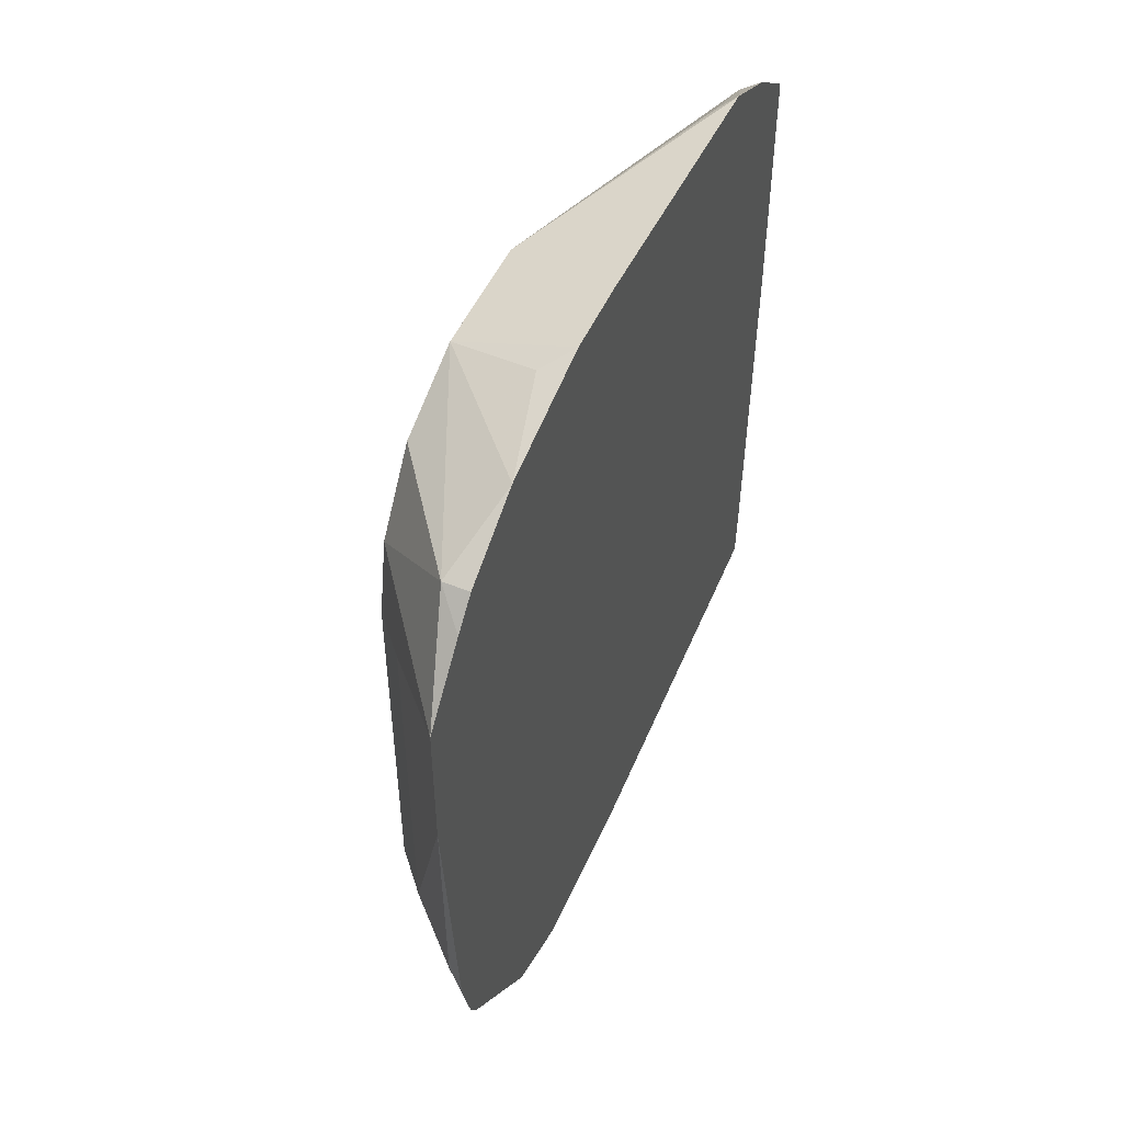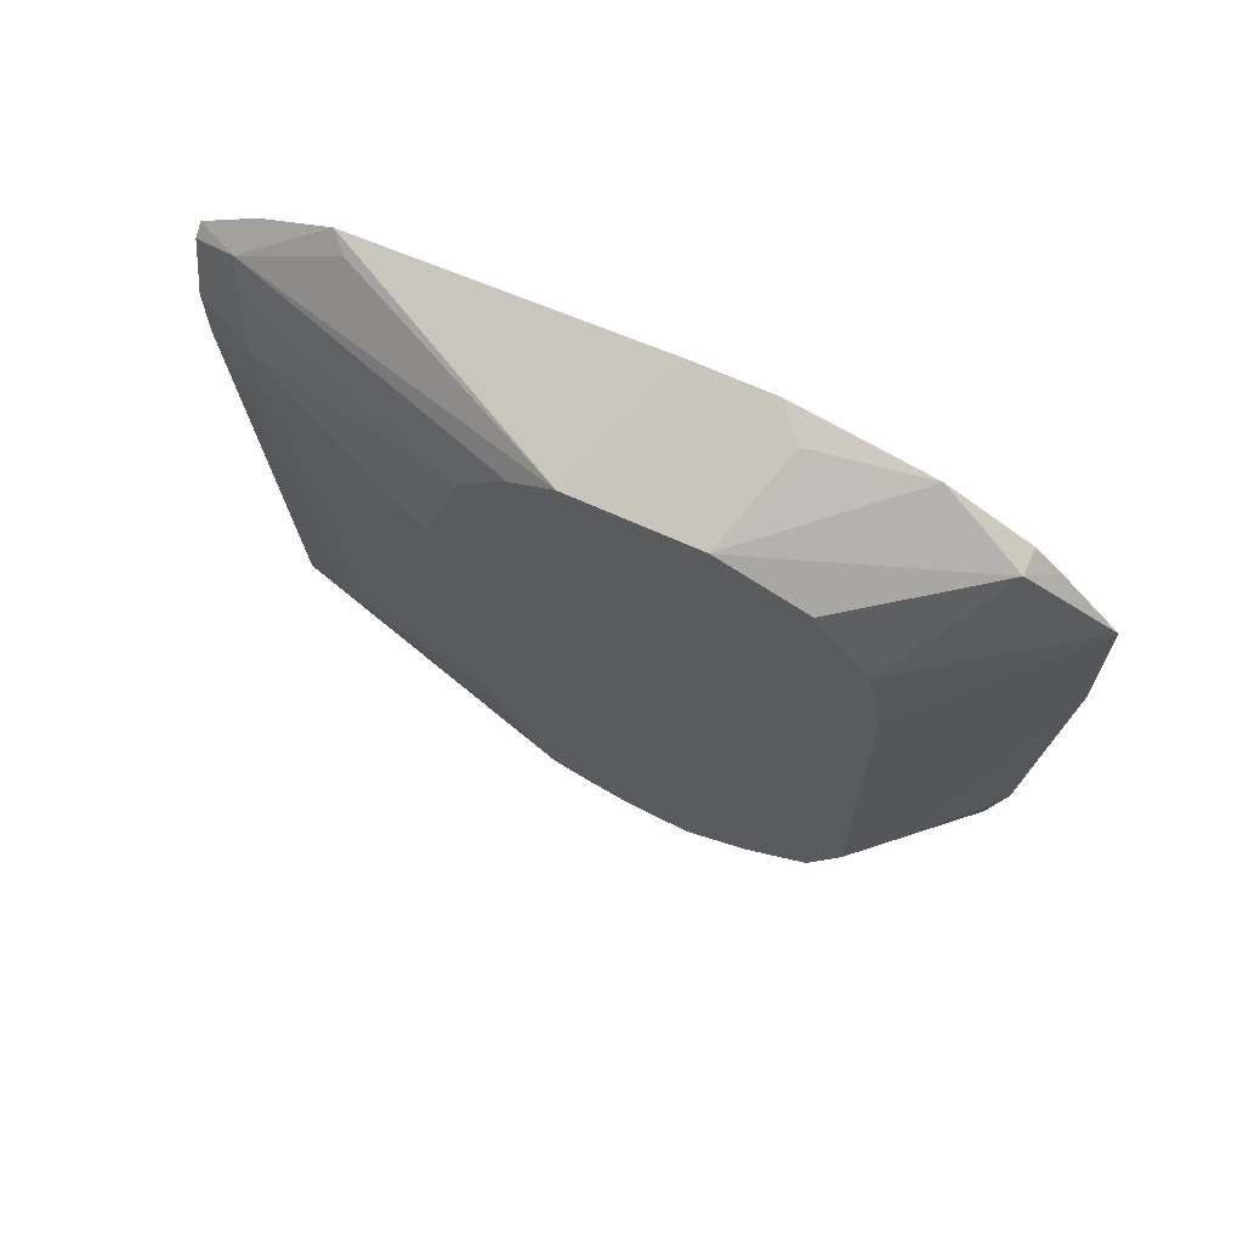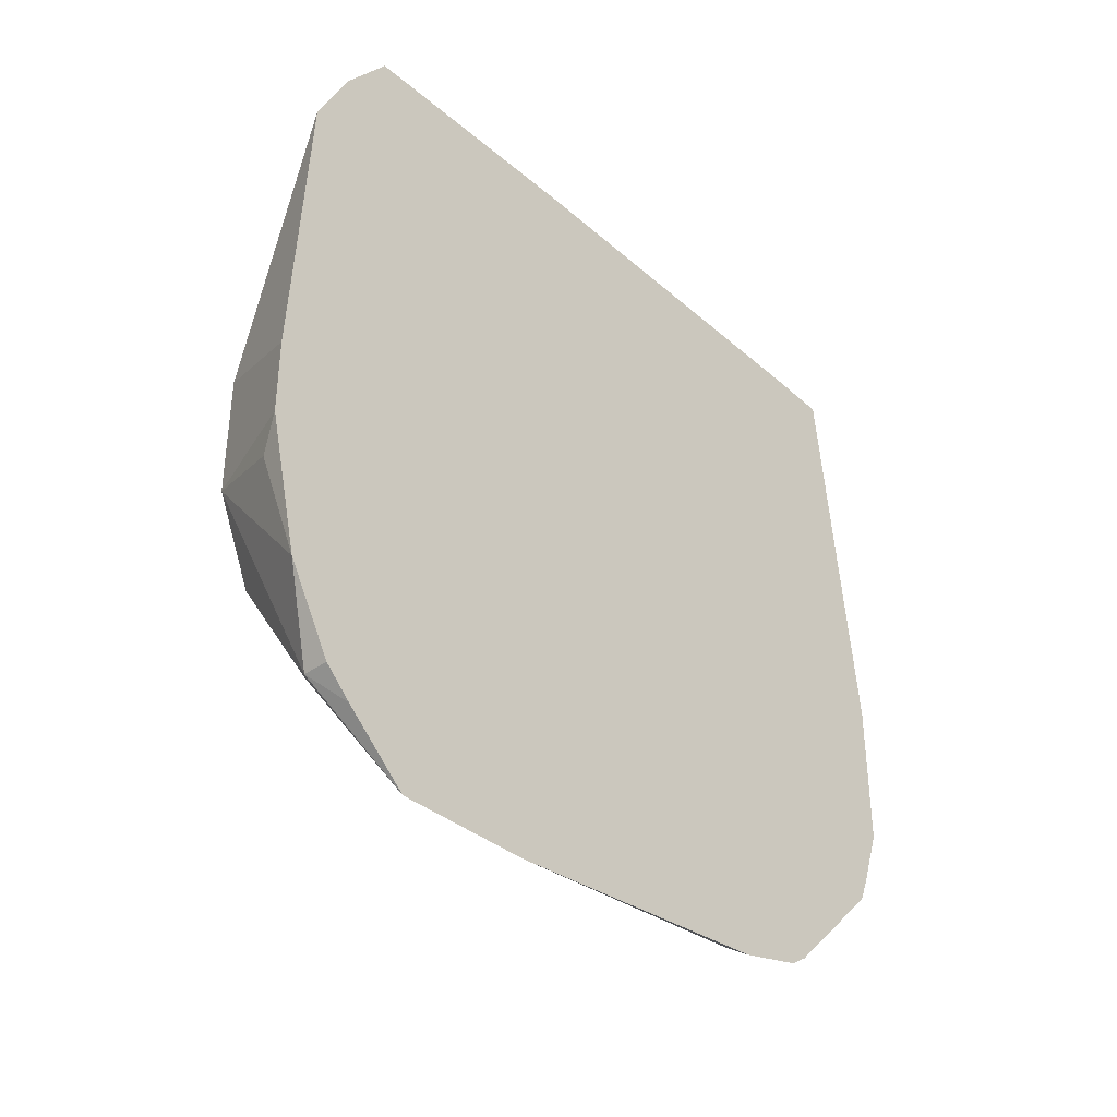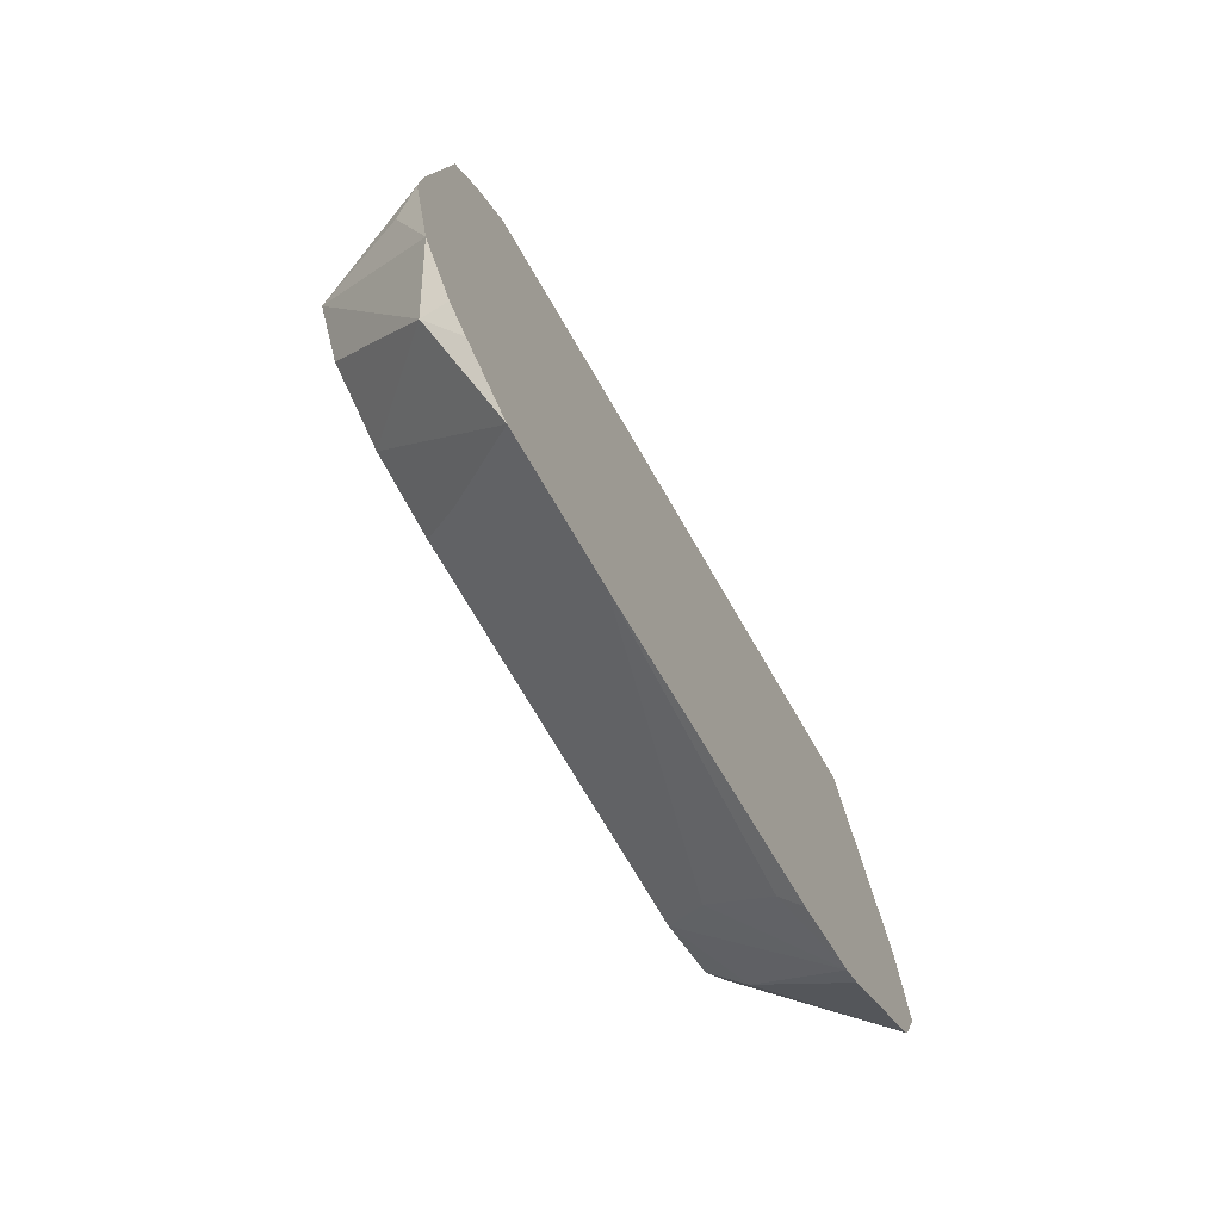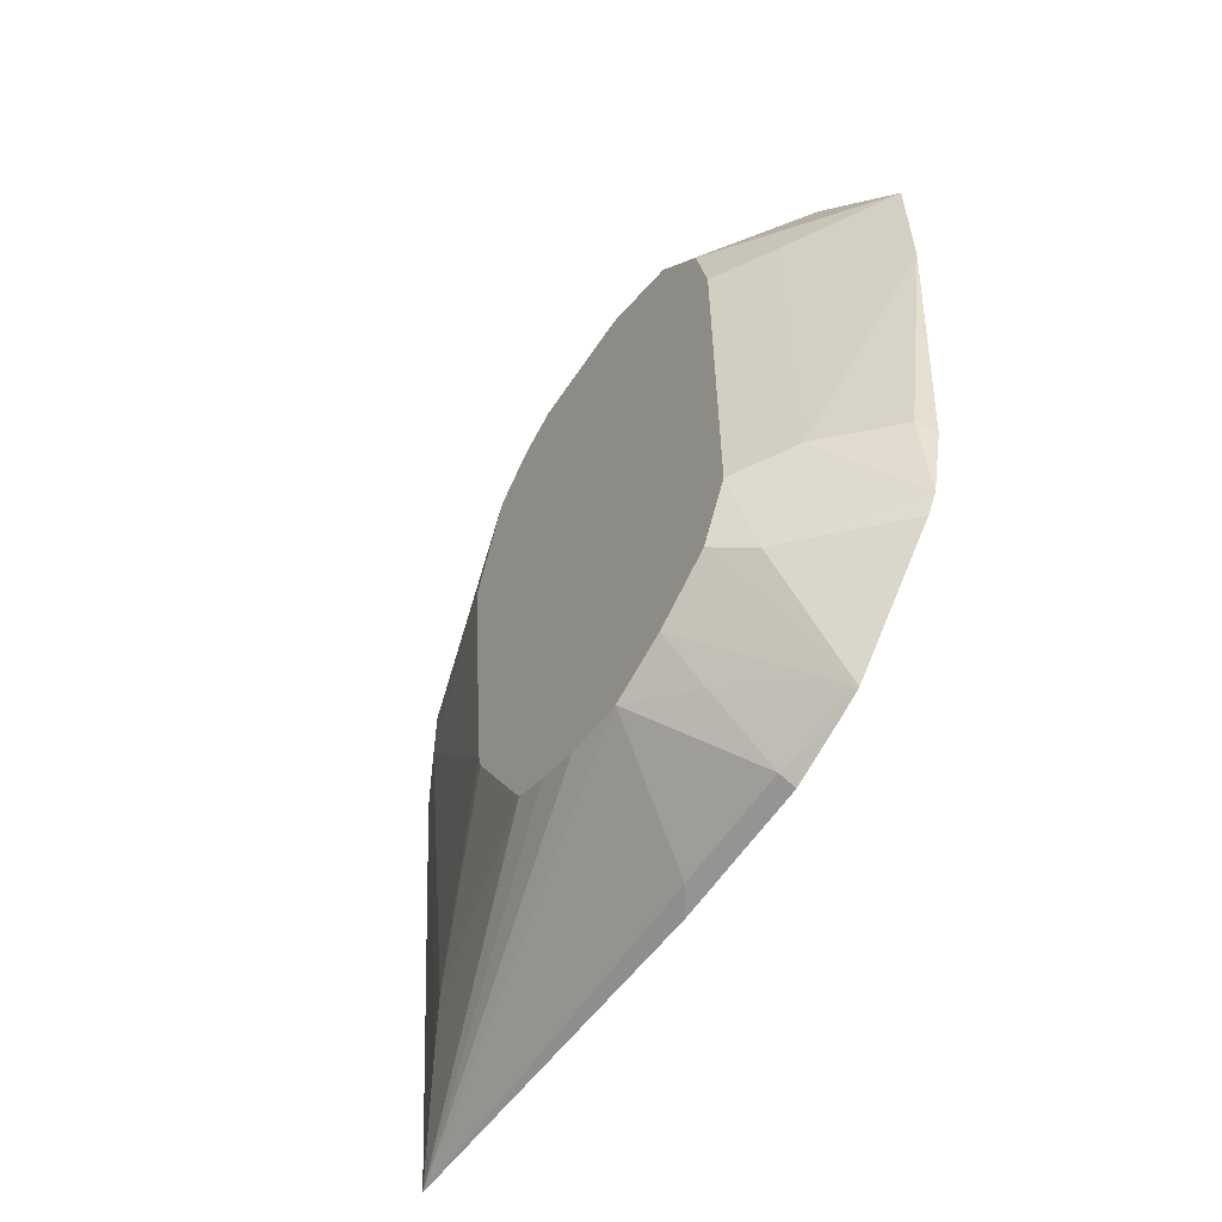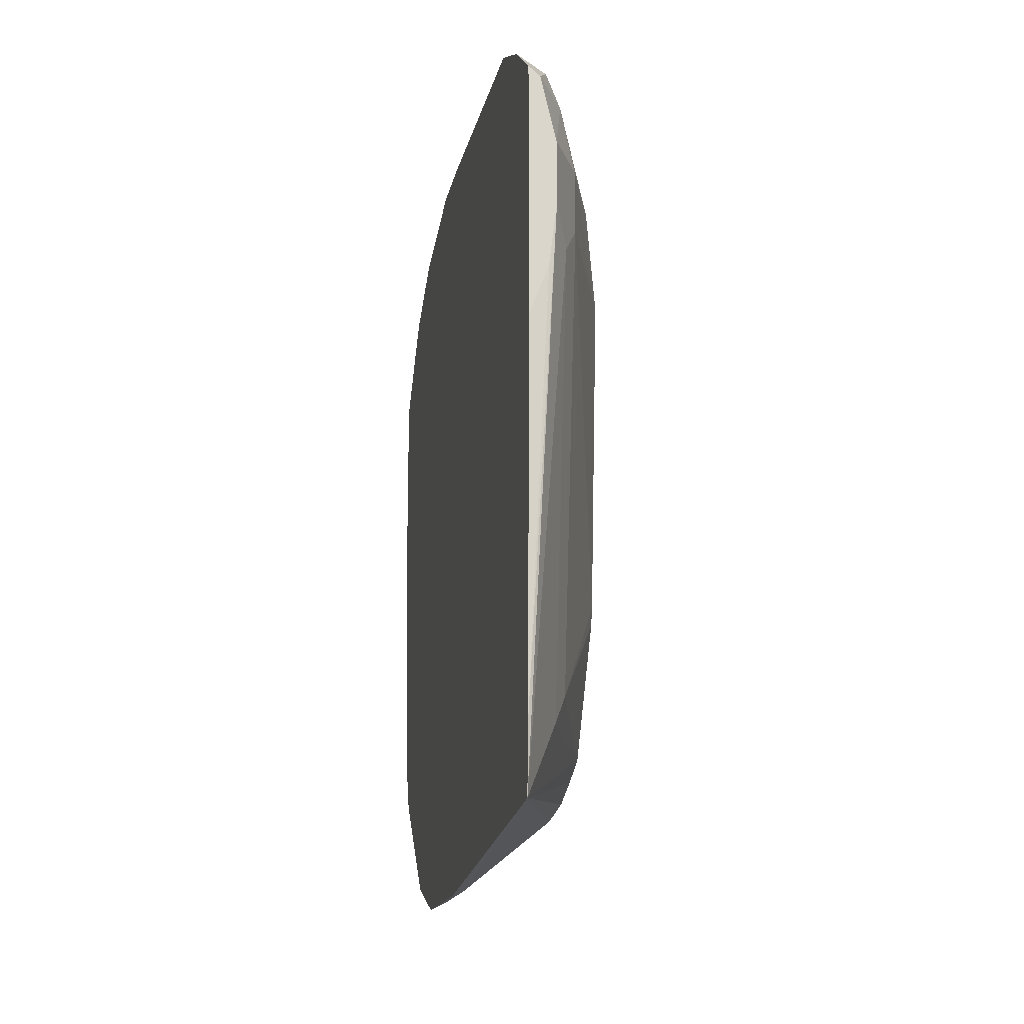
<metadata>
{"format":"obj","ext":"obj","renderer":"f3d","projection":"perspective","resolution":1024,"background":"white","views":[{"elev":49.8,"azim":23.4,"up":"+Z"},{"elev":67.8,"azim":-65.6,"up":"+Z"},{"elev":-36.8,"azim":42.7,"up":"+Y"},{"elev":-75.2,"azim":30.5,"up":"+Y"},{"elev":-57.9,"azim":-33.1,"up":"+Z"},{"elev":-16.4,"azim":169.3,"up":"+Z"}]}
</metadata>
<code>
v 0.1413 0.08594 0.4369
v 0.1413 0.08594 0.4371
v 0.1413 0.08594 0.5517
v 0.1413 0.08158 0.2654
v 0.1327 0.08594 0.4598
v 0.1361 0.08594 0.5472
v 0.1293 0.06462 0.5602
v 0.1413 0.05859 0.5722
v 0.1413 0.08003 0.236
v 0.1291 0.08594 0.4883
v 0.1221 0.06101 0.5458
v 0.1291 0.08594 0.517
v 0.08615 -0.06704 0.5649
v 0.08615 -0.08624 0.5745
v 0.1341 0.01912 0.5841
v 0.1413 0.02641 0.5877
v 0.1413 -0.104 0.2166
v 0.1341 -0.1149 0.2203
v 0.08615 -0.1436 0.2586
v 0.08615 -0.1149 0.2631
v 0.08615 -0.09443 0.2709
v 0.08615 -0.07762 0.2787
v 0.1221 0.04308 0.2729
v 0.1221 0.0718 0.474
v 0.1149 0.05744 0.4883
v 0.08615 -0.04673 0.5458
v 0.1149 0.05744 0.517
v 0.08615 -0.1149 0.5745
v 0.1413 -0.1107 0.5949
v 0.1413 -0.1723 0.2166
v 0.1341 -0.1723 0.2203
v 0.08615 -0.1724 0.2694
v 0.1053 -0.1723 0.249
v 0.1149 0.02872 0.2873
v 0.08615 -0.04518 0.3365
v 0.08615 -0.02876 0.4884
v 0.08615 -0.04312 0.3447
v 0.08615 -0.1436 0.5745
v 0.08618 -0.1436 0.5745
v 0.1413 -0.1459 0.5949
v 0.1413 -0.2011 0.2268
v 0.1413 -0.2108 0.231
v 0.08615 -0.2011 0.2873
v 0.08615 -0.1838 0.5573
v 0.1293 -0.2442 0.5602
v 0.1413 -0.2071 0.5806
v 0.1293 -0.158 0.5889
v 0.1413 -0.2298 0.2499
v 0.1005 -0.2154 0.2801
v 0.08615 -0.2154 0.316
v 0.08615 -0.2082 0.5242
v 0.1413 -0.2562 0.5481
v 0.1413 -0.2442 0.5602
v 0.1413 -0.2827 0.5193
v 0.1413 -0.2585 0.2787
v 0.1413 -0.2641 0.287
v 0.1053 -0.2394 0.3256
v 0.08615 -0.2154 0.4883
v 0.1053 -0.2394 0.4979
v 0.1413 -0.2827 0.455
v 0.1413 -0.2717 0.3183
v 0.1341 -0.2681 0.3256
f 23 34 25
f 23 25 24
f 25 36 27
f 25 34 37
f 25 37 36
f 30 41 31
f 28 38 39
f 28 39 40
f 31 41 42
f 31 42 33
f 22 35 34
f 26 27 36
f 22 34 23
f 13 44 38
f 19 31 33
f 18 31 19
f 17 31 18
f 17 30 31
f 14 16 15
f 14 29 16
f 14 40 29
f 14 28 40
f 13 28 14
f 13 38 28
f 13 51 44
f 32 33 42
f 13 58 51
f 19 33 32
f 32 42 43
f 54 57 60
f 38 44 39
f 13 50 58
f 60 62 61
f 57 62 60
f 56 62 57
f 56 61 62
f 54 59 57
f 51 59 54
f 51 58 59
f 50 59 58
f 50 57 59
f 50 56 57
f 49 56 50
f 49 55 56
f 48 55 49
f 45 54 52
f 45 51 54
f 45 53 46
f 45 52 53
f 44 51 45
f 43 49 50
f 42 49 43
f 42 48 49
f 40 47 46
f 39 47 40
f 39 46 47
f 39 45 46
f 39 44 45
f 34 35 37
f 13 43 50
f 9 17 18
f 13 19 32
f 3 6 7
f 2 4 5
f 1 4 2
f 1 9 4
f 1 17 9
f 1 30 17
f 1 41 30
f 1 42 41
f 1 48 42
f 1 55 48
f 1 56 55
f 1 61 56
f 1 60 61
f 1 54 60
f 1 52 54
f 1 53 52
f 1 46 53
f 1 40 46
f 1 29 40
f 1 16 29
f 1 8 16
f 1 3 8
f 1 6 3
f 1 12 6
f 1 10 12
f 1 5 10
f 13 32 43
f 3 7 8
f 4 9 10
f 1 2 5
f 6 11 7
f 4 10 5
f 13 21 20
f 13 22 21
f 13 35 22
f 13 37 35
f 13 36 37
f 13 26 36
f 11 27 26
f 11 12 27
f 11 26 13
f 10 24 25
f 10 27 12
f 10 25 27
f 13 20 19
f 9 23 24
f 9 24 10
f 7 11 13
f 7 13 14
f 7 14 15
f 7 16 8
f 7 15 16
f 9 18 19
f 9 19 20
f 9 20 21
f 9 21 22
f 9 22 23
f 6 12 11

</code>
